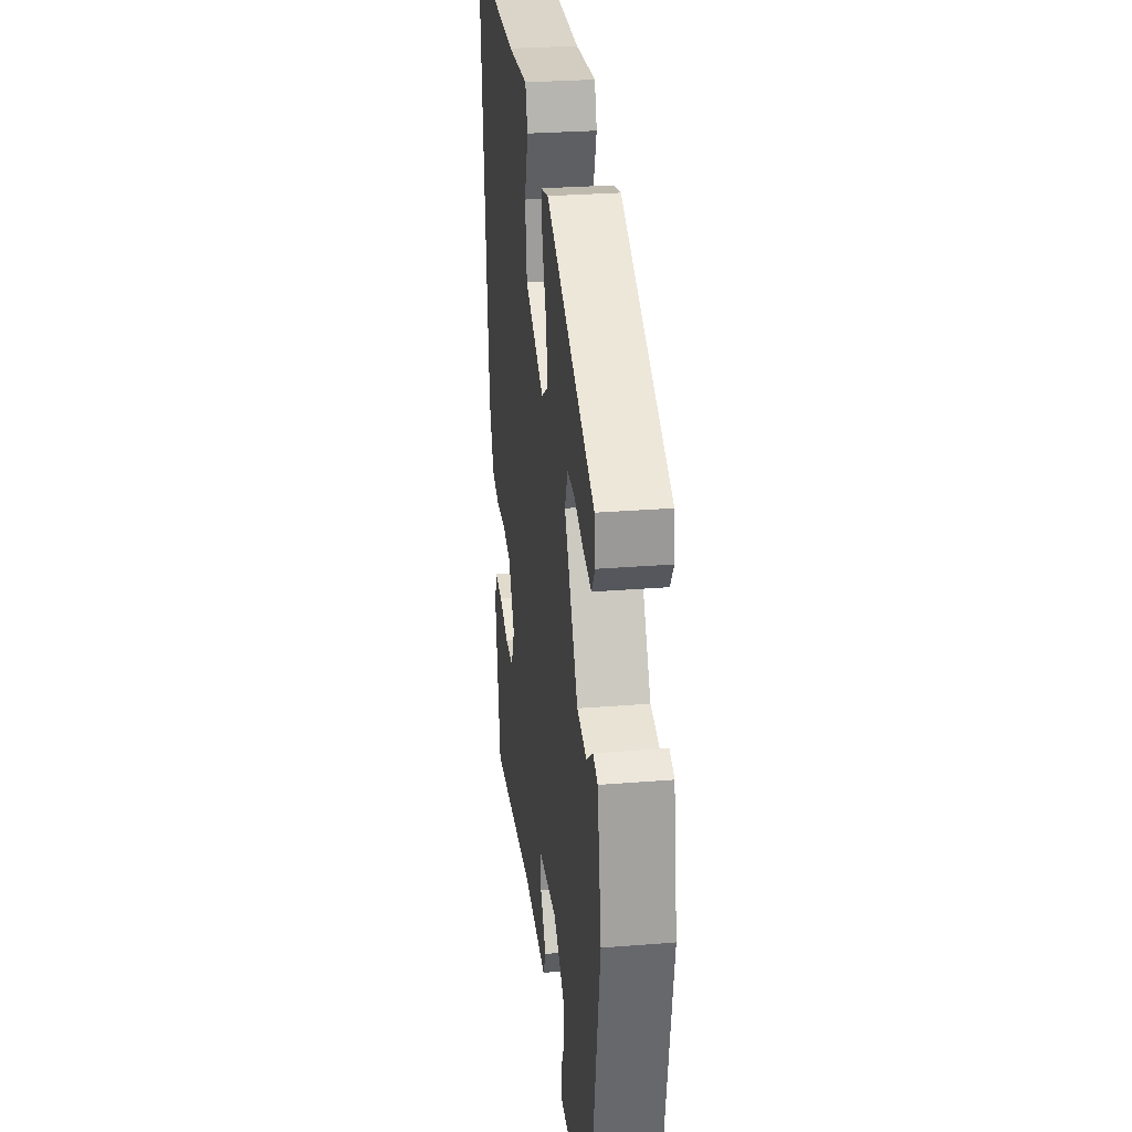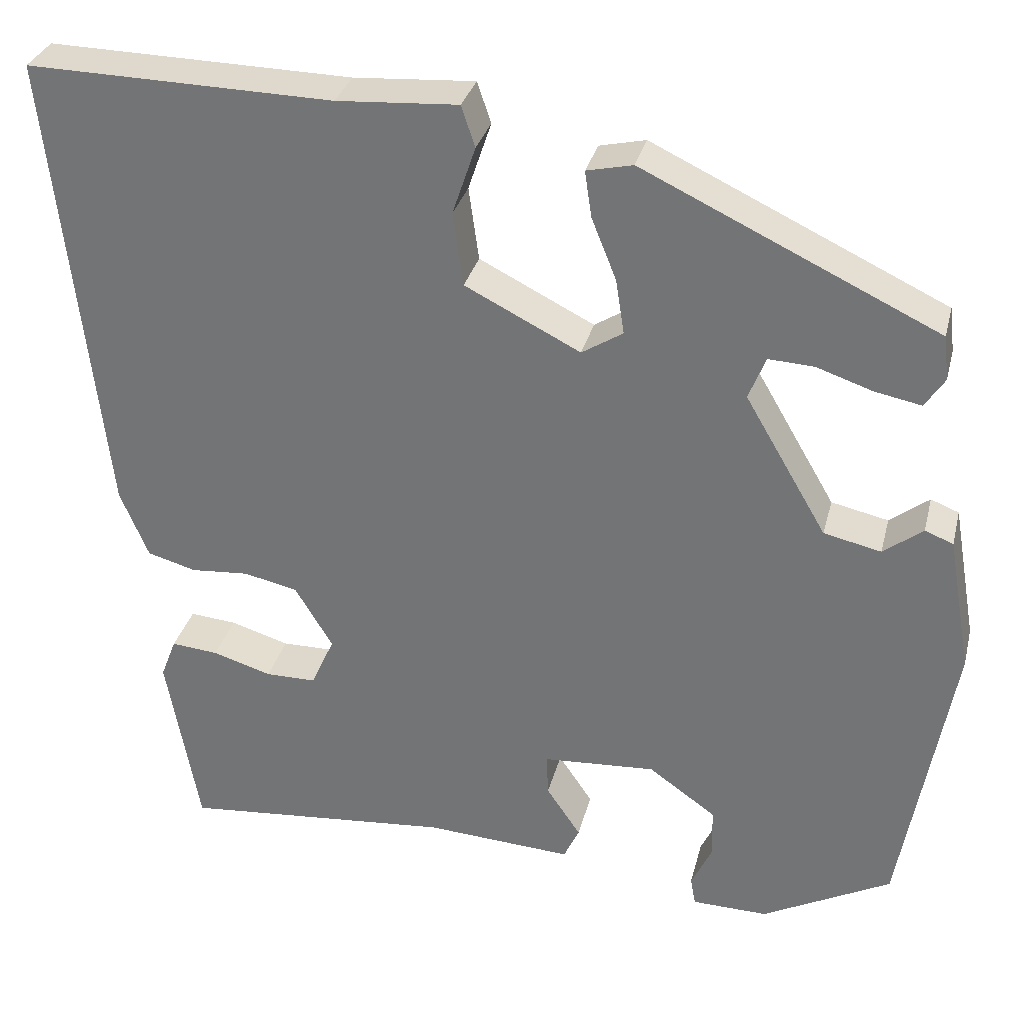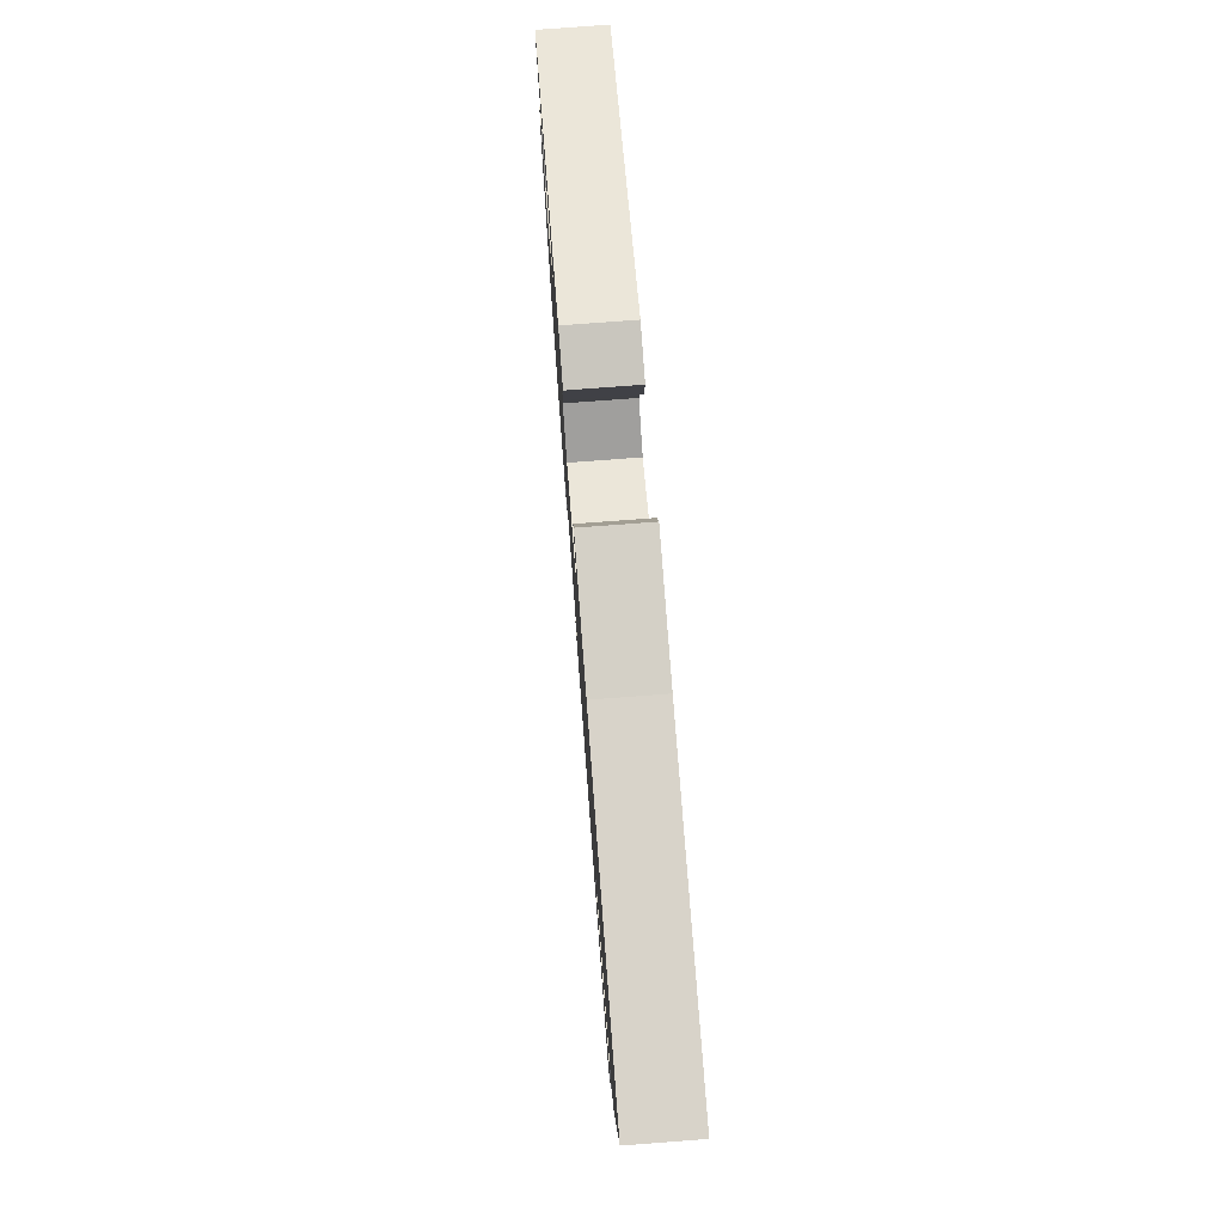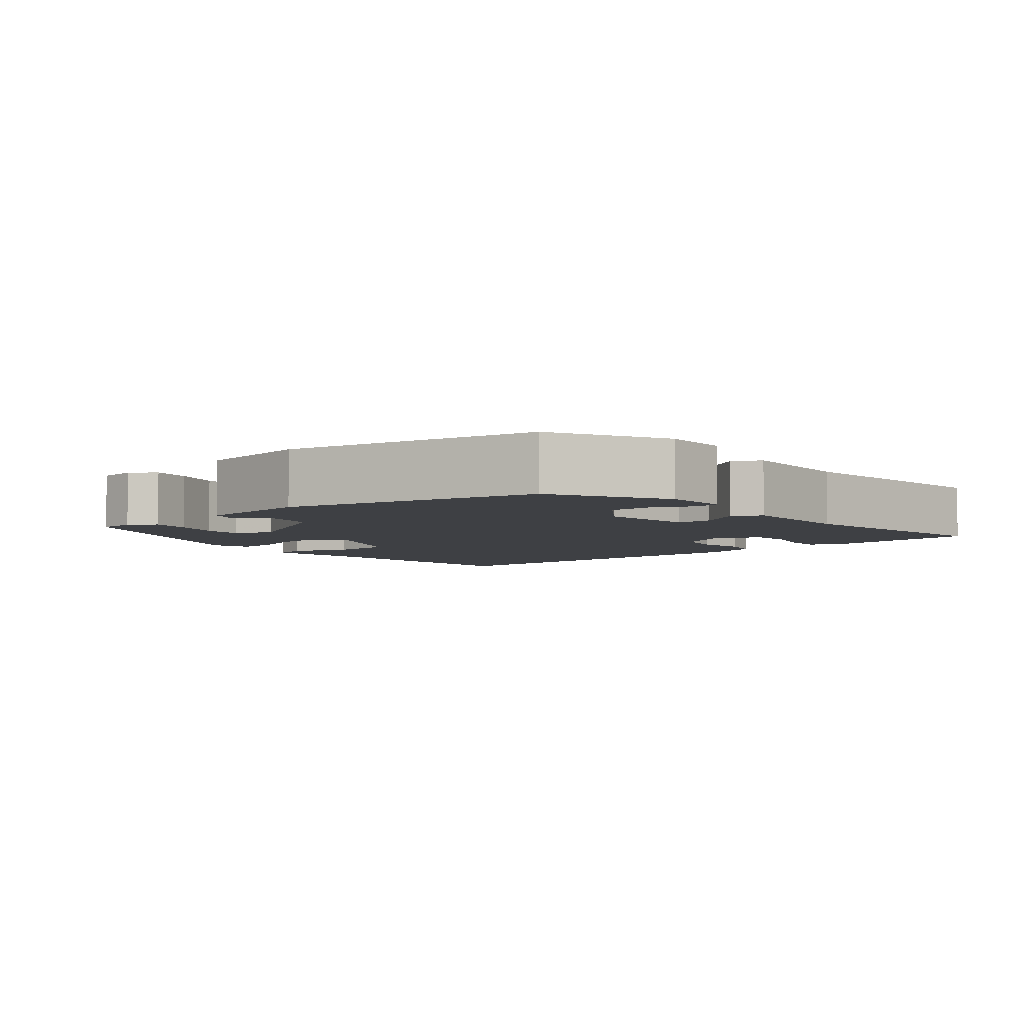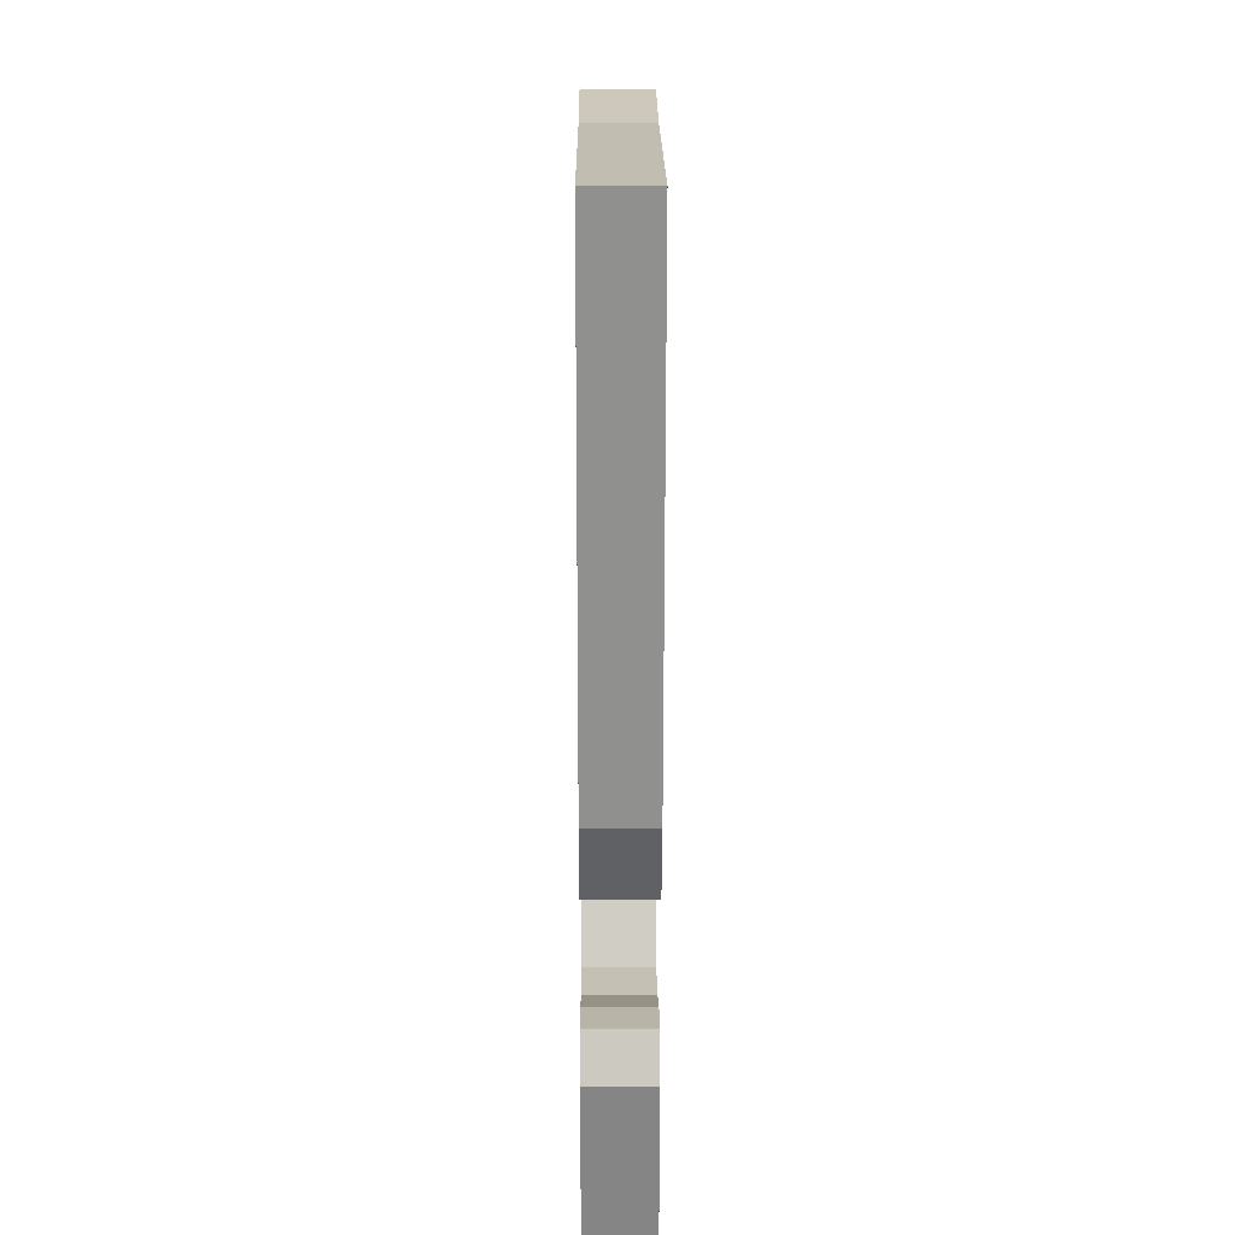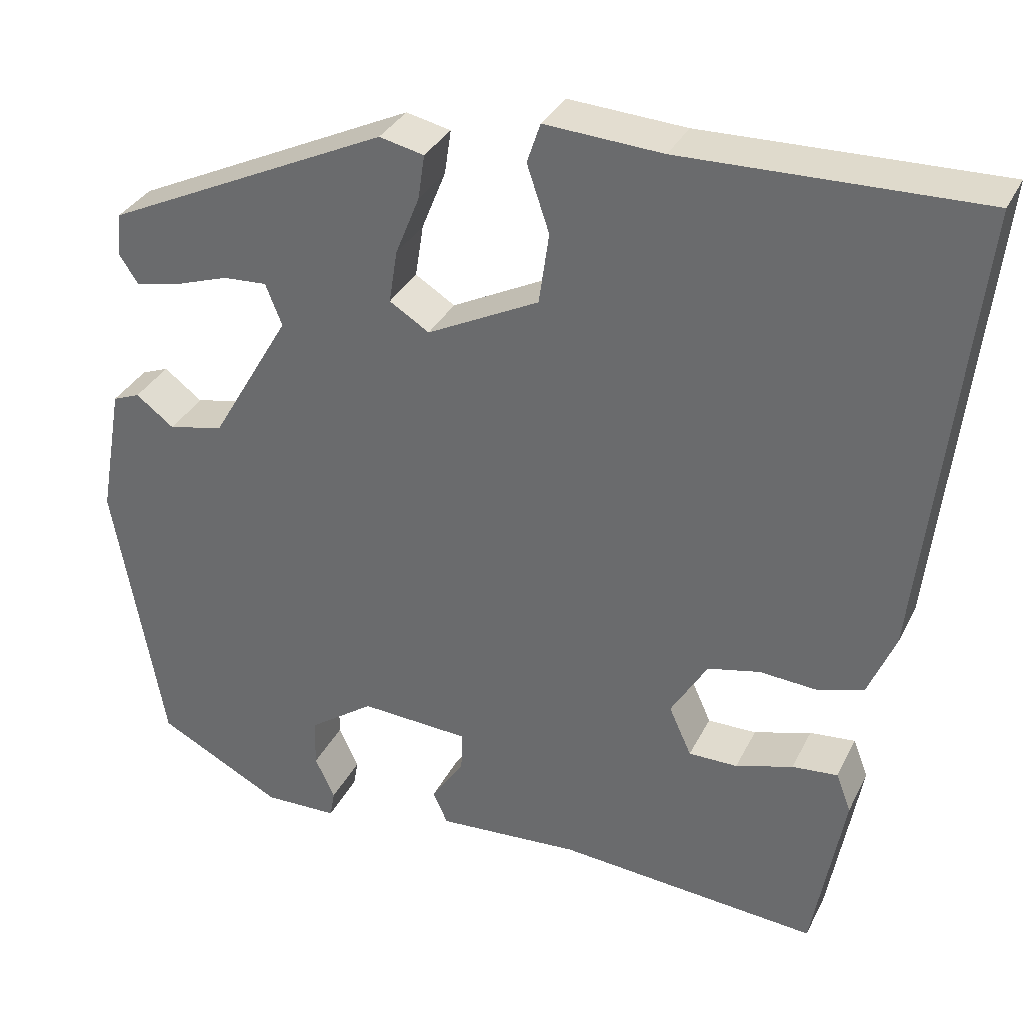
<metadata>
{"format":"obj","ext":"obj","renderer":"f3d","projection":"perspective","resolution":1024,"background":"white","views":[{"elev":28.0,"azim":83.0,"up":"+Z"},{"elev":31.4,"azim":13.7,"up":"+Z"},{"elev":77.0,"azim":-94.3,"up":"+Z"},{"elev":-4.8,"azim":129.8,"up":"+Y"},{"elev":18.2,"azim":-90.3,"up":"+Z"},{"elev":33.4,"azim":-156.7,"up":"+Z"}]}
</metadata>
<code>
v -0.427 0.07 -0.496
v -0.465 0.07 -0.285
v -0.447 0.07 -0.238
v -0.392 0.07 -0.243
v -0.323 0.07 -0.264
v -0.264 0.07 -0.264
v -0.237 0.07 -0.204
v -0.281 0.07 -0.131
v -0.344 0.07 -0.117
v -0.412 0.07 -0.122
v -0.469 0.07 -0.106
v -0.502 0.07 -0.027
v -0.563 0.07 0.522
v -0.206 0.07 0.514
v -0.064 0.07 0.523
v -0.048 0.07 0.475
v -0.075 0.07 0.395
v -0.063 0.07 0.309
v 0.072 0.07 0.241
v 0.12 0.07 0.271
v 0.11 0.07 0.335
v 0.081 0.07 0.407
v 0.073 0.07 0.461
v 0.127 0.07 0.473
v 0.471 0.07 0.31
v 0.477 0.07 0.258
v 0.454 0.07 0.223
v 0.399 0.07 0.234
v 0.334 0.07 0.256
v 0.281 0.07 0.259
v 0.261 0.07 0.209
v 0.357 0.07 0.045
v 0.424 0.07 0.03
v 0.47 0.07 0.065
v 0.503 0.07 0.052
v 0.531 0.07 -0.107
v 0.471 0.07 -0.447
v 0.32 0.07 -0.526
v 0.231 0.07 -0.524
v 0.225 0.07 -0.491
v 0.249 0.07 -0.44
v 0.248 0.07 -0.381
v 0.169 0.07 -0.325
v 0.037 0.07 -0.333
v 0.039 0.07 -0.382
v 0.079 0.07 -0.441
v 0.061 0.07 -0.48
v -0.111 0.07 -0.469
v -0.427 0 -0.496
v -0.465 0 -0.285
v -0.447 0 -0.238
v -0.392 0 -0.243
v -0.323 0 -0.264
v -0.264 0 -0.264
v -0.237 0 -0.204
v -0.281 0 -0.131
v -0.344 0 -0.117
v -0.412 0 -0.122
v -0.469 0 -0.106
v -0.502 0 -0.027
v -0.563 0 0.522
v -0.206 0 0.514
v -0.064 0 0.523
v -0.048 0 0.475
v -0.075 0 0.395
v -0.063 0 0.309
v 0.072 0 0.241
v 0.12 0 0.271
v 0.11 0 0.335
v 0.081 0 0.407
v 0.073 0 0.461
v 0.127 0 0.473
v 0.471 0 0.31
v 0.477 0 0.258
v 0.454 0 0.223
v 0.399 0 0.234
v 0.334 0 0.256
v 0.281 0 0.259
v 0.261 0 0.209
v 0.357 0 0.045
v 0.424 0 0.03
v 0.47 0 0.065
v 0.503 0 0.052
v 0.531 0 -0.107
v 0.471 0 -0.447
v 0.32 0 -0.526
v 0.231 0 -0.524
v 0.225 0 -0.491
v 0.249 0 -0.44
v 0.248 0 -0.381
v 0.169 0 -0.325
v 0.037 0 -0.333
v 0.039 0 -0.382
v 0.079 0 -0.441
v 0.061 0 -0.48
v -0.111 0 -0.469
f 45 46 47 48
f 44 45 48 1
f 38 39 40 41
f 38 41 42
f 37 38 42
f 36 37 42 43
f 33 34 35 36
f 32 33 36 43
f 26 27 28 29
f 26 29 30
f 25 26 30
f 24 25 30
f 21 22 23 24
f 20 21 24 30
f 19 20 30 31
f 14 15 16 17
f 14 17 18
f 13 14 18
f 12 13 18 19
f 9 10 11 12
f 8 9 12 19
f 2 3 4 5
f 44 1 2 5
f 44 5 6
f 43 44 6 7
f 19 31 32 43
f 7 8 19 43
f 96 95 94 93
f 49 96 93 92
f 89 88 87 86
f 90 89 86
f 90 86 85
f 91 90 85 84
f 84 83 82 81
f 91 84 81 80
f 77 76 75 74
f 78 77 74
f 78 74 73
f 78 73 72
f 72 71 70 69
f 78 72 69 68
f 79 78 68 67
f 65 64 63 62
f 66 65 62
f 66 62 61
f 67 66 61 60
f 60 59 58 57
f 67 60 57 56
f 53 52 51 50
f 53 50 49 92
f 54 53 92
f 55 54 92 91
f 91 80 79 67
f 91 67 56 55
f 1 49 50 2
f 2 50 51 3
f 3 51 52 4
f 4 52 53 5
f 5 53 54 6
f 6 54 55 7
f 7 55 56 8
f 8 56 57 9
f 9 57 58 10
f 10 58 59 11
f 11 59 60 12
f 12 60 61 13
f 13 61 62 14
f 14 62 63 15
f 15 63 64 16
f 16 64 65 17
f 17 65 66 18
f 18 66 67 19
f 19 67 68 20
f 20 68 69 21
f 21 69 70 22
f 22 70 71 23
f 23 71 72 24
f 24 72 73 25
f 25 73 74 26
f 26 74 75 27
f 27 75 76 28
f 28 76 77 29
f 29 77 78 30
f 30 78 79 31
f 31 79 80 32
f 32 80 81 33
f 33 81 82 34
f 34 82 83 35
f 35 83 84 36
f 36 84 85 37
f 37 85 86 38
f 38 86 87 39
f 39 87 88 40
f 40 88 89 41
f 41 89 90 42
f 42 90 91 43
f 43 91 92 44
f 44 92 93 45
f 45 93 94 46
f 46 94 95 47
f 47 95 96 48
f 48 96 49 1

</code>
